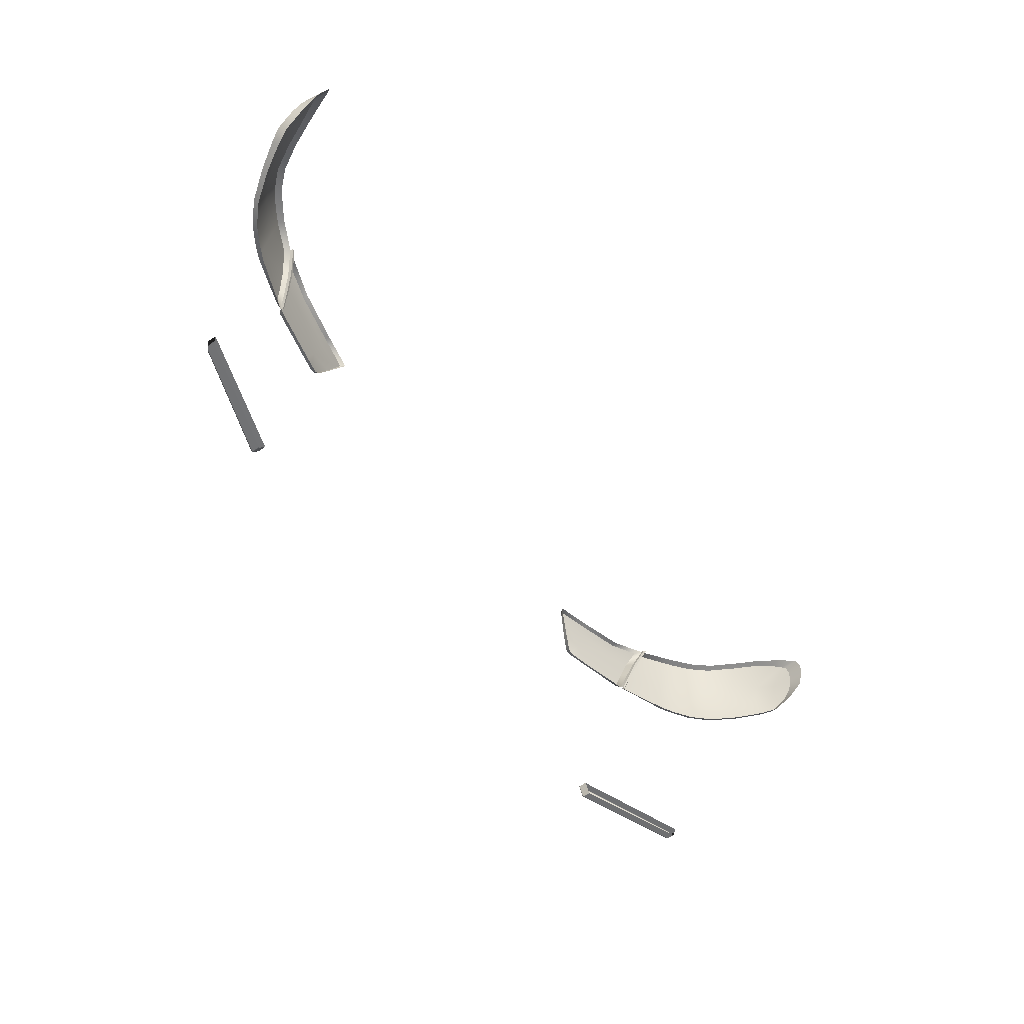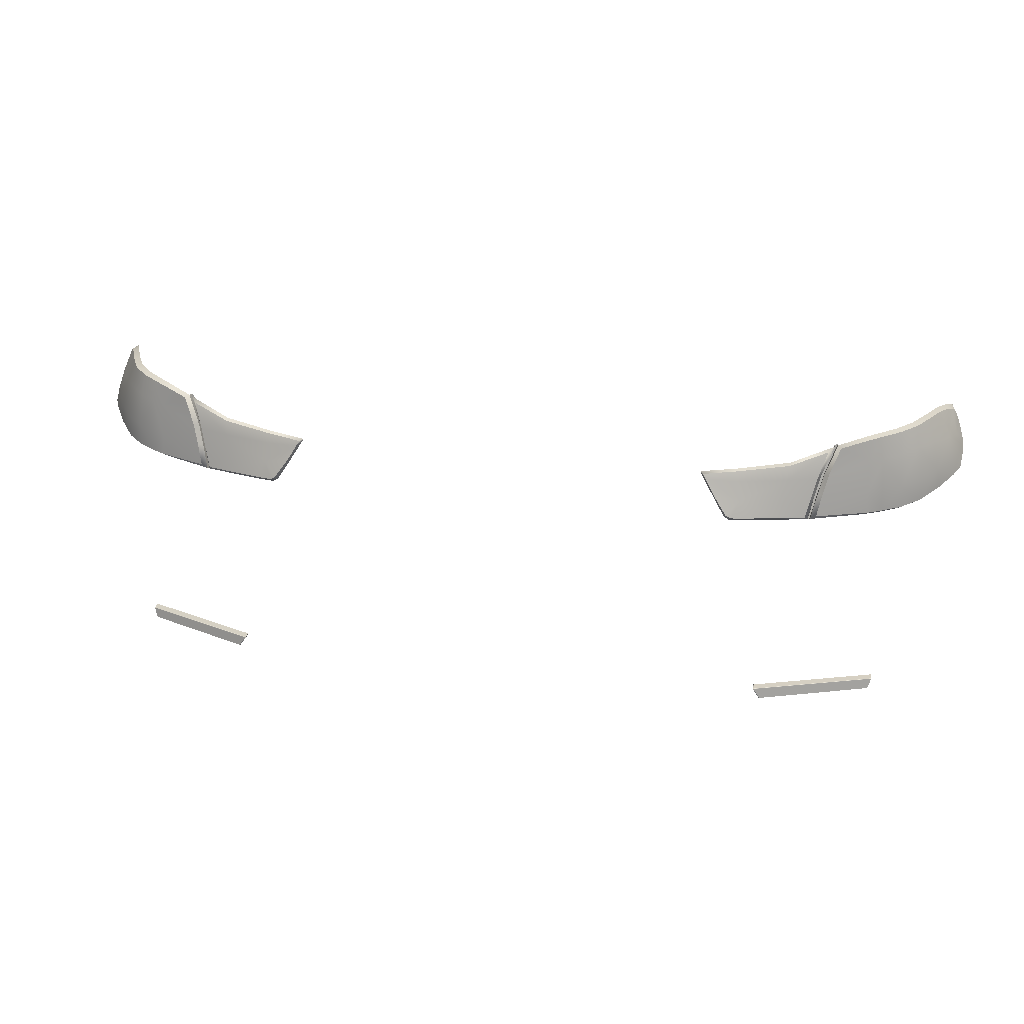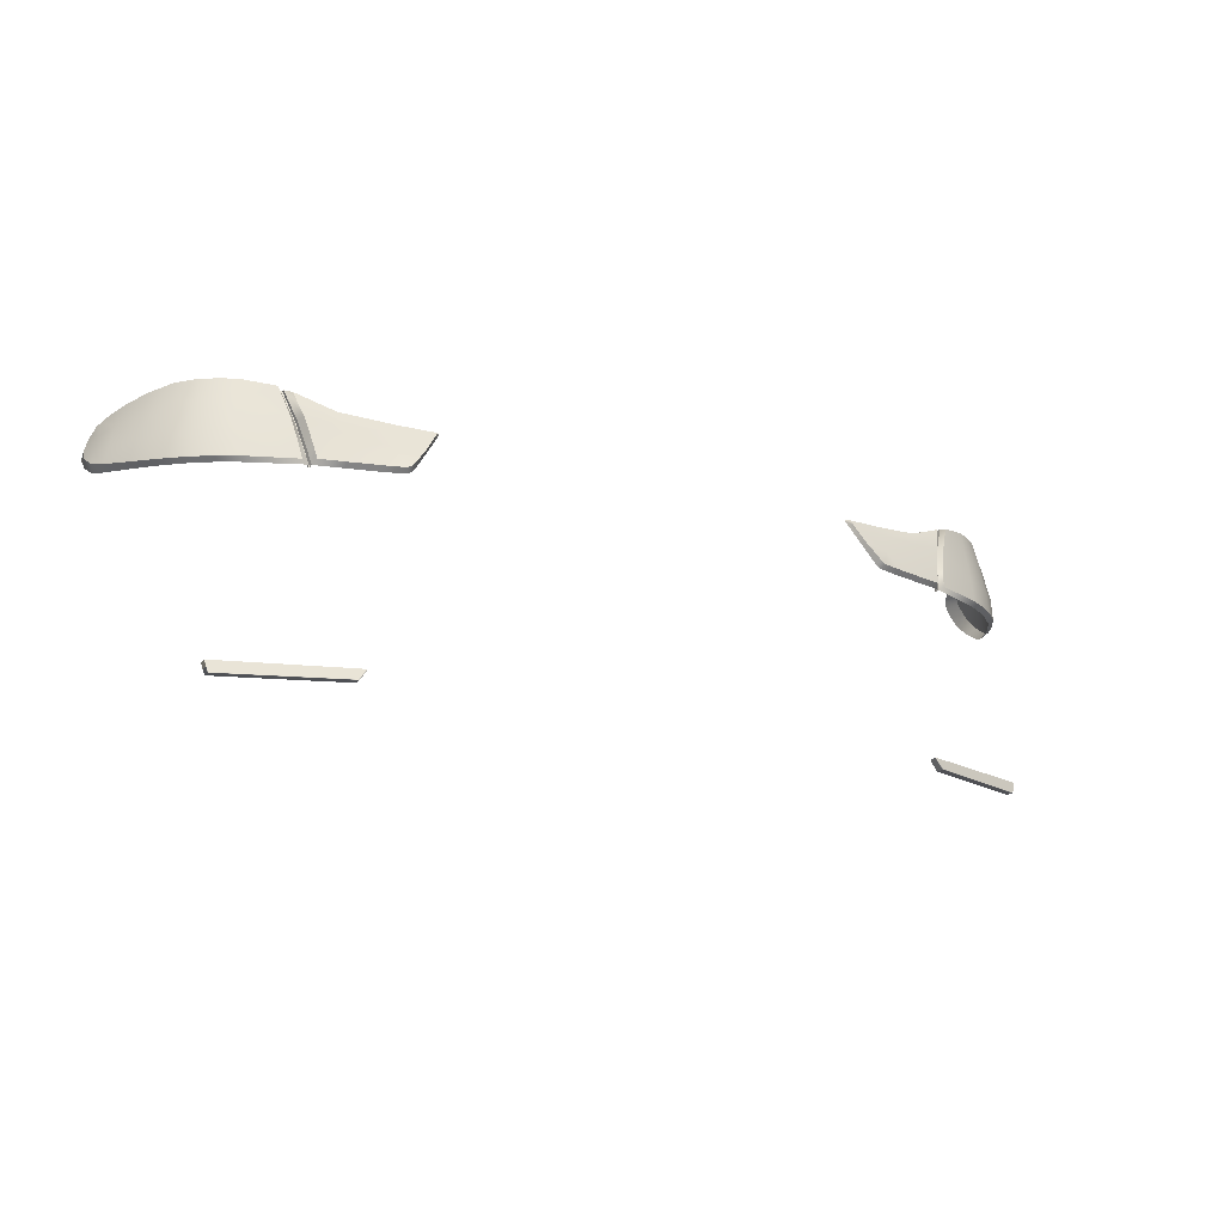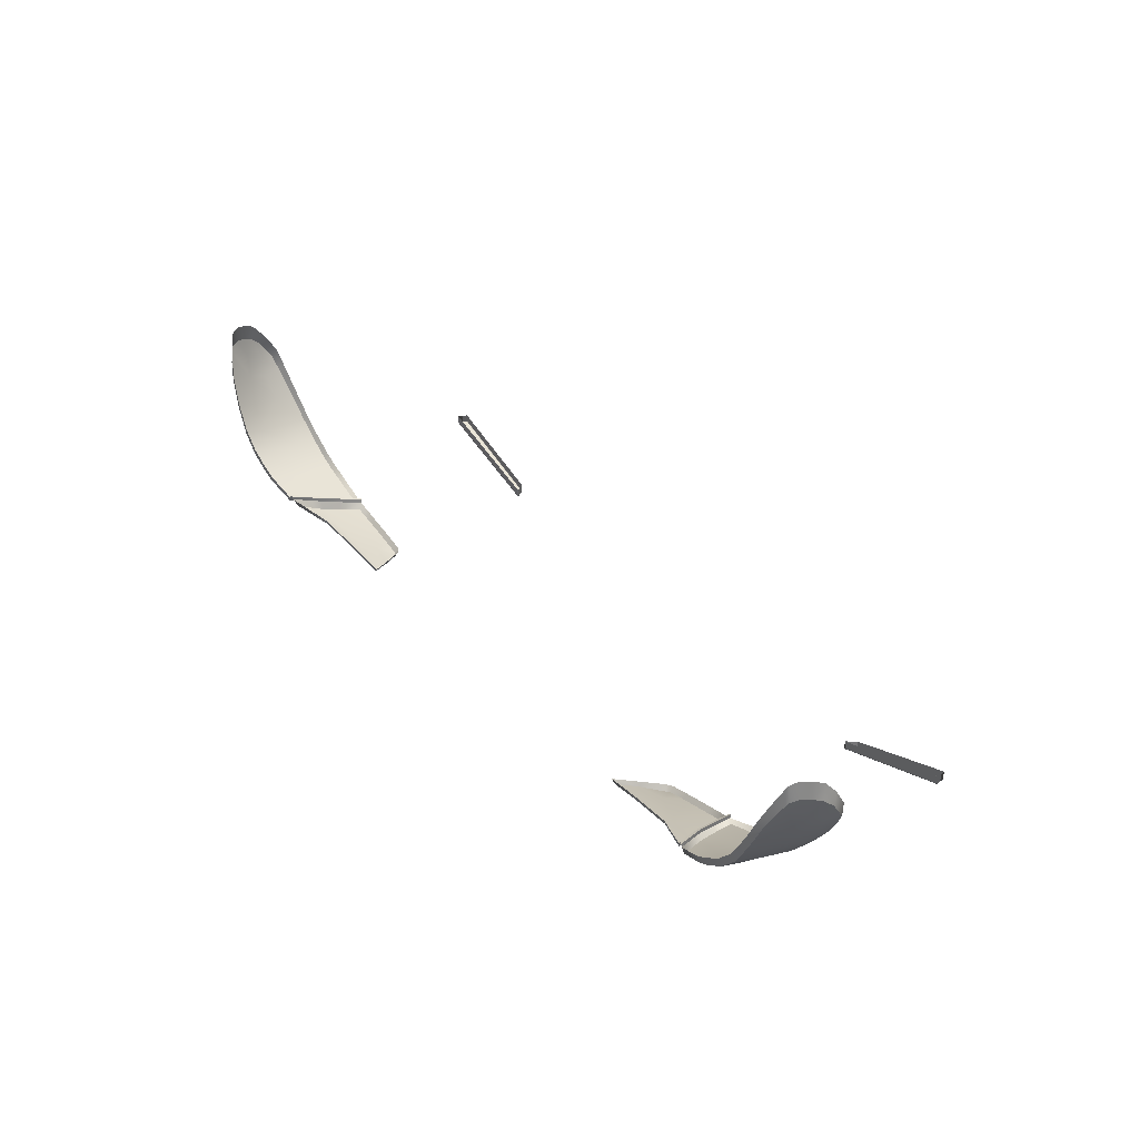
<metadata>
{"format":"obj","ext":"obj","renderer":"f3d","projection":"perspective","resolution":1024,"background":"white","views":[{"elev":-55.2,"azim":-54.1,"up":"+Y"},{"elev":26.5,"azim":-169.0,"up":"+Y"},{"elev":-19.5,"azim":151.9,"up":"+Y"},{"elev":35.1,"azim":-126.0,"up":"+Z"}]}
</metadata>
<code>
g model_car_87_matte_backlight_LOD1
v 0.3562 0.8535 -2.2
v 0.3795 0.8156 -2.209
v 0.3819 0.8192 -2.216
v 0.3664 0.8451 -2.209
v 0.4049 0.7871 -2.226
v 0.4011 0.7815 -2.217
v 0.4135 0.7821 -2.224
v 0.4105 0.7754 -2.217
v 0.4438 0.7813 -2.217
v 0.4438 0.7742 -2.209
v 0.4985 0.7741 -2.196
v 0.4979 0.7812 -2.204
v 0.5435 0.7742 -2.185
v 0.5389 0.7813 -2.194
v 0.5472 0.8176 -2.186
v 0.5523 0.8142 -2.173
v 0.5553 0.8497 -2.177
v 0.5612 0.8497 -2.162
v 0.5791 0.8984 -2.148
v 0.5695 0.8925 -2.161
v 0.5074 0.871 -2.168
v 0.5062 0.8684 -2.177
v 0.4217 0.8588 -2.194
v 0.4192 0.8604 -2.187
v 0.3613 0.8541 -2.206
v 0.3566 0.8556 -2.199
v 0.3566 0.8556 -2.199
v 0.5783 0.8986 -2.142
v 0.5612 0.8493 -2.155
v 0.5658 0.8497 -2.154
v 0.5842 0.9009 -2.141
v 0.5563 0.8128 -2.165
v 0.5527 0.813 -2.166
v 0.5442 0.7722 -2.179
v 0.5467 0.7715 -2.178
v 0.7621 0.8226 -2.045
v 0.7316 0.8194 -2.087
v 0.7336 0.7823 -2.089
v 0.7667 0.7882 -2.043
v 0.7235 0.8778 -2.076
v 0.7516 0.8719 -2.034
v 0.7788 0.8624 -1.989
v 0.7866 0.8252 -2.002
v 0.793 0.7956 -1.999
v 0.8004 0.825 -1.97
v 0.8052 0.8019 -1.976
v 0.7932 0.8565 -1.956
v 0.8062 0.8397 -1.928
v 0.8007 0.8574 -1.92
v 0.794 0.875 -1.916
v 0.809 0.8233 -1.944
v 0.7415 0.9115 -2.02
v 0.7613 0.9071 -1.974
v 0.7172 0.9133 -2.067
v 0.6943 0.8748 -2.106
v 0.6895 0.9131 -2.098
v 0.6619 0.9115 -2.118
v 0.6651 0.8736 -2.126
v 0.6996 0.8179 -2.116
v 0.6689 0.8174 -2.136
v 0.6423 0.8171 -2.15
v 0.6398 0.8733 -2.141
v 0.5733 0.8514 -2.168
v 0.5654 0.8181 -2.176
v 0.5578 0.781 -2.185
v 0.6434 0.7804 -2.154
v 0.5902 0.8992 -2.157
v 0.6379 0.9091 -2.133
v 0.6702 0.7805 -2.139
v 0.7009 0.7804 -2.119
v 0.6562 0.9131 -2.107
v 0.6619 0.9115 -2.118
v 0.6895 0.9131 -2.098
v 0.6827 0.9149 -2.087
v 0.7172 0.9133 -2.067
v 0.7093 0.9153 -2.057
v 0.7415 0.9115 -2.02
v 0.7334 0.9138 -2.012
v 0.7613 0.9071 -1.974
v 0.7537 0.9092 -1.964
v 0.7753 0.8995 -1.945
v 0.7692 0.9005 -1.927
v 0.6379 0.9091 -2.133
v 0.6324 0.9108 -2.122
v 0.5902 0.8992 -2.157
v 0.5851 0.9007 -2.147
v 0.7841 0.8919 -1.928
v 0.7823 0.8897 -1.896
v 0.7882 0.8876 -1.92
v 0.7843 0.8866 -1.892
v 0.794 0.875 -1.916
v 0.7901 0.8742 -1.886
v 0.8007 0.8574 -1.92
v 0.797 0.8554 -1.891
v 0.8021 0.8366 -1.901
v 0.8062 0.8397 -1.928
v 0.809 0.8233 -1.944
v 0.8024 0.8142 -1.927
v 0.5733 0.8514 -2.168
v 0.5659 0.8501 -2.161
v 0.5654 0.8181 -2.176
v 0.5567 0.8143 -2.172
v 0.5578 0.781 -2.185
v 0.5476 0.7742 -2.184
v 0.6385 0.7742 -2.147
v 0.6434 0.7804 -2.154
v 0.6652 0.7743 -2.132
v 0.6702 0.7805 -2.139
v 0.6959 0.7742 -2.112
v 0.7009 0.7804 -2.119
v 0.7336 0.7823 -2.089
v 0.7284 0.7759 -2.081
v 0.7667 0.7882 -2.043
v 0.7607 0.7813 -2.035
v 0.7862 0.7879 -1.989
v 0.793 0.7956 -1.999
v 0.8052 0.8019 -1.976
v 0.7983 0.7935 -1.961
v 0.809 0.8233 -1.944
v 0.8024 0.8142 -1.927
v 0.5658 0.8497 -2.154
v 0.5659 0.8501 -2.161
v 0.5851 0.9007 -2.147
v 0.5842 0.9009 -2.141
v 0.5567 0.8143 -2.172
v 0.5563 0.8128 -2.165
v 0.5467 0.7715 -2.178
v 0.5476 0.7742 -2.184
v 0.5783 0.8986 -2.142
v 0.5791 0.8984 -2.148
v 0.5612 0.8497 -2.162
v 0.5612 0.8493 -2.155
v 0.5527 0.813 -2.166
v 0.5523 0.8142 -2.173
v 0.5442 0.7722 -2.179
v 0.5435 0.7742 -2.185
v 0.5695 0.8925 -2.161
v 0.5062 0.8684 -2.177
v 0.5031 0.8453 -2.187
v 0.5553 0.8497 -2.177
v 0.4229 0.843 -2.201
v 0.4217 0.8588 -2.194
v 0.3613 0.8541 -2.206
v 0.3664 0.8451 -2.209
v 0.4267 0.8106 -2.211
v 0.5007 0.8167 -2.195
v 0.4979 0.7812 -2.204
v 0.4438 0.7813 -2.217
v 0.4135 0.7821 -2.224
v 0.3819 0.8192 -2.216
v 0.4049 0.7871 -2.226
v 0.5389 0.7813 -2.194
v 0.5472 0.8176 -2.186
v 0.7882 0.8876 -1.92
v 0.7841 0.8919 -1.928
v 0.7753 0.8995 -1.945
v 0.4723 0.4617 -2.238
v 0.4841 0.4445 -2.238
v 0.4841 0.4445 -2.252
v 0.4724 0.4617 -2.251
v 0.4726 0.4616 -2.253
v 0.4842 0.4446 -2.254
v 0.4744 0.4617 -2.253
v 0.4742 0.4618 -2.251
v 0.6794 0.4642 -2.182
v 0.6795 0.4643 -2.18
v 0.4741 0.4619 -2.237
v 0.6795 0.4644 -2.167
v 0.4724 0.4617 -2.251
v 0.4856 0.4446 -2.253
v 0.4856 0.4445 -2.252
v 0.4841 0.4445 -2.252
v 0.6741 0.4459 -2.185
v 0.6795 0.4643 -2.18
v 0.6741 0.4458 -2.183
v 0.6741 0.4458 -2.17
v 0.6795 0.4644 -2.167
v 0.6741 0.4458 -2.183
v 0.6741 0.4458 -2.17
v 0.4856 0.4444 -2.238
v 0.4841 0.4445 -2.238
v 0.4723 0.4617 -2.238
v -0.3562 0.8535 -2.2
v -0.3664 0.8451 -2.209
v -0.3819 0.8192 -2.216
v -0.3795 0.8156 -2.209
v -0.4049 0.7871 -2.226
v -0.4011 0.7815 -2.217
v -0.4135 0.7821 -2.224
v -0.4105 0.7754 -2.217
v -0.4438 0.7813 -2.217
v -0.4438 0.7742 -2.209
v -0.4985 0.7741 -2.196
v -0.4979 0.7812 -2.204
v -0.5435 0.7742 -2.185
v -0.5389 0.7813 -2.194
v -0.5472 0.8176 -2.186
v -0.5523 0.8142 -2.173
v -0.5553 0.8497 -2.177
v -0.5612 0.8497 -2.162
v -0.579 0.8984 -2.148
v -0.5695 0.8925 -2.161
v -0.5074 0.871 -2.168
v -0.5062 0.8684 -2.177
v -0.4217 0.8588 -2.194
v -0.4192 0.8604 -2.187
v -0.3613 0.8541 -2.206
v -0.3566 0.8556 -2.199
v -0.3566 0.8556 -2.199
v -0.5783 0.8986 -2.142
v -0.5842 0.9009 -2.141
v -0.5658 0.8497 -2.154
v -0.5612 0.8493 -2.155
v -0.5563 0.8128 -2.165
v -0.5527 0.813 -2.166
v -0.5442 0.7722 -2.179
v -0.5467 0.7715 -2.178
v -0.7621 0.8226 -2.045
v -0.7667 0.7882 -2.043
v -0.7336 0.7823 -2.089
v -0.7316 0.8194 -2.087
v -0.7235 0.8778 -2.076
v -0.7516 0.8719 -2.034
v -0.7788 0.8624 -1.989
v -0.7866 0.8252 -2.002
v -0.793 0.7956 -1.999
v -0.8004 0.825 -1.97
v -0.8052 0.8019 -1.976
v -0.7932 0.8565 -1.956
v -0.8062 0.8397 -1.928
v -0.8007 0.8574 -1.92
v -0.794 0.875 -1.916
v -0.809 0.8233 -1.944
v -0.7415 0.9115 -2.02
v -0.7613 0.9071 -1.974
v -0.7172 0.9133 -2.067
v -0.6943 0.8748 -2.106
v -0.6895 0.9131 -2.098
v -0.6619 0.9115 -2.118
v -0.6651 0.8736 -2.126
v -0.6996 0.8179 -2.116
v -0.6689 0.8174 -2.136
v -0.6423 0.8171 -2.15
v -0.6398 0.8733 -2.141
v -0.5733 0.8514 -2.168
v -0.5654 0.8181 -2.176
v -0.5578 0.781 -2.185
v -0.6434 0.7804 -2.154
v -0.5902 0.8992 -2.157
v -0.6379 0.9091 -2.133
v -0.6702 0.7805 -2.139
v -0.7009 0.7804 -2.119
v -0.6562 0.9131 -2.107
v -0.6827 0.9149 -2.087
v -0.6895 0.9131 -2.098
v -0.6619 0.9115 -2.118
v -0.7172 0.9133 -2.067
v -0.7093 0.9153 -2.057
v -0.7415 0.9115 -2.02
v -0.7334 0.9138 -2.012
v -0.7613 0.9071 -1.974
v -0.7537 0.9092 -1.964
v -0.7753 0.8995 -1.945
v -0.7692 0.9005 -1.927
v -0.6379 0.9091 -2.133
v -0.6324 0.9108 -2.122
v -0.5902 0.8992 -2.157
v -0.5851 0.9007 -2.147
v -0.7841 0.8919 -1.928
v -0.7823 0.8897 -1.896
v -0.7882 0.8876 -1.92
v -0.7843 0.8866 -1.892
v -0.794 0.875 -1.916
v -0.7901 0.8742 -1.886
v -0.8007 0.8574 -1.92
v -0.797 0.8554 -1.891
v -0.8021 0.8366 -1.901
v -0.8062 0.8397 -1.928
v -0.809 0.8233 -1.944
v -0.8024 0.8142 -1.927
v -0.5733 0.8514 -2.168
v -0.5659 0.8501 -2.161
v -0.5654 0.8181 -2.176
v -0.5567 0.8143 -2.172
v -0.5578 0.781 -2.185
v -0.5476 0.7742 -2.184
v -0.6385 0.7742 -2.147
v -0.6434 0.7804 -2.154
v -0.6652 0.7743 -2.132
v -0.6702 0.7805 -2.139
v -0.6959 0.7742 -2.112
v -0.7009 0.7804 -2.119
v -0.7336 0.7823 -2.089
v -0.7284 0.7759 -2.081
v -0.7667 0.7882 -2.043
v -0.7607 0.7813 -2.035
v -0.7862 0.7879 -1.989
v -0.793 0.7956 -1.999
v -0.8052 0.8019 -1.976
v -0.7983 0.7935 -1.961
v -0.809 0.8233 -1.944
v -0.8024 0.8142 -1.927
v -0.5658 0.8497 -2.154
v -0.5842 0.9009 -2.141
v -0.5851 0.9007 -2.147
v -0.5659 0.8501 -2.161
v -0.5567 0.8143 -2.172
v -0.5563 0.8128 -2.165
v -0.5467 0.7715 -2.178
v -0.5476 0.7742 -2.184
v -0.5783 0.8986 -2.142
v -0.5612 0.8493 -2.155
v -0.5612 0.8497 -2.162
v -0.579 0.8984 -2.148
v -0.5527 0.813 -2.166
v -0.5523 0.8142 -2.173
v -0.5442 0.7722 -2.179
v -0.5435 0.7742 -2.185
v -0.5695 0.8925 -2.161
v -0.5553 0.8497 -2.177
v -0.5031 0.8453 -2.187
v -0.5062 0.8684 -2.177
v -0.4229 0.843 -2.201
v -0.4217 0.8588 -2.194
v -0.3613 0.8541 -2.206
v -0.3664 0.8451 -2.209
v -0.4267 0.8106 -2.211
v -0.5007 0.8167 -2.195
v -0.4979 0.7812 -2.204
v -0.4438 0.7813 -2.217
v -0.4135 0.7821 -2.224
v -0.3819 0.8192 -2.216
v -0.4049 0.7871 -2.226
v -0.5389 0.7813 -2.194
v -0.5472 0.8176 -2.186
v -0.7841 0.8919 -1.928
v -0.7882 0.8876 -1.92
v -0.7753 0.8995 -1.945
v -0.4723 0.4617 -2.238
v -0.4724 0.4617 -2.251
v -0.4841 0.4445 -2.252
v -0.4841 0.4445 -2.238
v -0.4726 0.4616 -2.253
v -0.4842 0.4446 -2.254
v -0.4744 0.4617 -2.253
v -0.4742 0.4618 -2.251
v -0.6794 0.4642 -2.182
v -0.6795 0.4643 -2.18
v -0.4741 0.4619 -2.237
v -0.6795 0.4644 -2.167
v -0.4724 0.4617 -2.251
v -0.4856 0.4446 -2.253
v -0.4856 0.4445 -2.252
v -0.4841 0.4445 -2.252
v -0.6741 0.4459 -2.185
v -0.6795 0.4643 -2.18
v -0.6741 0.4458 -2.183
v -0.6741 0.4458 -2.17
v -0.6795 0.4644 -2.167
v -0.6741 0.4458 -2.183
v -0.6741 0.4458 -2.17
v -0.4856 0.4444 -2.238
v -0.4841 0.4445 -2.238
v -0.4723 0.4617 -2.238
g model_car_87_matte_backlight_LOD1_0
f 3 2 1
f 4 3 1
f 2 3 5
f 6 2 5
f 5 7 6
f 7 8 6
f 7 9 8
f 9 10 8
f 10 9 11
f 9 12 11
f 11 12 13
f 12 14 13
f 14 15 13
f 15 16 13
f 15 17 16
f 17 18 16
f 19 18 17
f 20 19 17
f 21 19 20
f 22 21 20
f 22 23 21
f 23 24 21
f 23 25 24
f 25 26 24
f 1 27 25
f 4 1 25
f 30 29 28
f 31 30 28
f 30 32 29
f 32 33 29
f 33 32 34
f 32 35 34
f 38 37 36
f 39 38 36
f 37 40 36
f 40 41 36
f 41 42 36
f 42 43 36
f 44 39 36
f 43 44 36
f 44 43 45
f 43 42 45
f 46 44 45
f 42 47 45
f 47 48 45
f 49 48 47
f 50 49 47
f 48 51 45
f 51 46 45
f 41 52 42
f 52 53 42
f 41 40 54
f 52 41 54
f 40 55 54
f 55 56 54
f 56 55 57
f 55 58 57
f 58 55 59
f 60 58 59
f 58 60 61
f 62 58 61
f 58 62 57
f 63 62 61
f 64 63 61
f 64 61 65
f 61 66 65
f 63 67 62
f 67 68 62
f 62 68 57
f 69 66 61
f 60 69 61
f 69 60 59
f 70 69 59
f 55 40 59
f 40 37 59
f 38 70 59
f 37 38 59
f 73 72 71
f 74 73 71
f 75 73 74
f 76 75 74
f 77 75 76
f 78 77 76
f 79 77 78
f 80 79 78
f 81 79 80
f 82 81 80
f 71 72 83
f 84 71 83
f 84 83 85
f 86 84 85
f 87 81 82
f 88 87 82
f 89 87 88
f 90 89 88
f 91 89 90
f 92 91 90
f 93 91 92
f 94 93 92
f 94 95 93
f 95 96 93
f 97 96 95
f 98 97 95
f 85 99 86
f 99 100 86
f 99 101 100
f 101 102 100
f 101 103 102
f 103 104 102
f 105 104 103
f 106 105 103
f 105 106 107
f 106 108 107
f 107 108 109
f 108 110 109
f 109 110 111
f 112 109 111
f 112 111 113
f 114 112 113
f 114 113 115
f 113 116 115
f 115 116 117
f 118 115 117
f 118 117 119
f 120 118 119
f 123 122 121
f 124 123 121
f 121 122 125
f 126 121 125
f 126 125 127
f 125 128 127
f 131 130 129
f 132 131 129
f 132 133 131
f 133 134 131
f 133 135 134
f 135 136 134
f 139 138 137
f 140 139 137
f 138 139 141
f 142 138 141
f 142 141 143
f 141 144 143
f 145 141 139
f 144 141 145
f 146 145 139
f 146 147 145
f 147 148 145
f 148 149 145
f 150 144 145
f 151 150 145
f 151 145 149
f 147 146 152
f 146 153 152
f 153 146 139
f 140 153 139
f 155 154 47
f 42 155 47
f 156 155 42
f 53 156 42
f 47 154 50
f 159 158 157
f 160 159 157
f 160 161 159
f 161 162 159
f 162 161 163
f 164 163 161
f 165 163 164
f 166 165 164
f 166 164 167
f 168 166 167
f 169 164 161
f 170 162 163
f 170 163 165
f 170 171 162
f 171 172 162
f 173 170 165
f 173 165 174
f 175 173 174
f 175 174 176
f 174 177 176
f 170 173 178
f 171 170 178
f 171 178 179
f 180 171 179
f 171 180 181
f 172 171 181
f 164 169 182
f 167 164 182
f 185 184 183
f 186 185 183
f 185 186 187
f 186 188 187
f 189 187 188
f 190 189 188
f 191 189 190
f 192 191 190
f 191 192 193
f 194 191 193
f 194 193 195
f 196 194 195
f 197 196 195
f 198 197 195
f 199 197 198
f 200 199 198
f 200 201 199
f 201 202 199
f 201 203 202
f 203 204 202
f 205 204 203
f 206 205 203
f 207 205 206
f 208 207 206
f 183 184 207
f 209 183 207
f 212 211 210
f 213 212 210
f 214 212 213
f 215 214 213
f 214 215 216
f 217 214 216
f 220 219 218
f 221 220 218
f 222 221 218
f 223 222 218
f 224 223 218
f 225 224 218
f 226 225 218
f 219 226 218
f 225 226 227
f 224 225 227
f 226 228 227
f 229 224 227
f 230 229 227
f 230 231 229
f 231 232 229
f 233 230 227
f 228 233 227
f 234 223 224
f 235 234 224
f 223 234 236
f 222 223 236
f 237 222 236
f 238 237 236
f 237 238 239
f 240 237 239
f 237 240 241
f 240 242 241
f 242 240 243
f 240 244 243
f 244 240 239
f 244 245 243
f 245 246 243
f 243 246 247
f 248 243 247
f 249 245 244
f 250 249 244
f 250 244 239
f 251 242 243
f 248 251 243
f 242 251 241
f 251 252 241
f 222 237 241
f 221 222 241
f 220 221 241
f 252 220 241
f 255 254 253
f 256 255 253
f 255 257 254
f 257 258 254
f 257 259 258
f 259 260 258
f 259 261 260
f 261 262 260
f 261 263 262
f 263 264 262
f 256 253 265
f 253 266 265
f 265 266 267
f 266 268 267
f 263 269 264
f 269 270 264
f 269 271 270
f 271 272 270
f 271 273 272
f 273 274 272
f 273 275 274
f 275 276 274
f 277 276 275
f 278 277 275
f 278 279 277
f 279 280 277
f 281 267 268
f 282 281 268
f 283 281 282
f 284 283 282
f 285 283 284
f 286 285 284
f 286 287 285
f 287 288 285
f 288 287 289
f 290 288 289
f 290 289 291
f 292 290 291
f 292 291 293
f 291 294 293
f 293 294 295
f 294 296 295
f 295 296 297
f 298 295 297
f 298 297 299
f 297 300 299
f 299 300 301
f 300 302 301
f 305 304 303
f 306 305 303
f 306 303 307
f 303 308 307
f 307 308 309
f 310 307 309
f 313 312 311
f 314 313 311
f 315 312 313
f 316 315 313
f 317 315 316
f 318 317 316
f 321 320 319
f 322 321 319
f 321 322 323
f 322 324 323
f 323 324 325
f 326 323 325
f 323 327 321
f 323 326 327
f 327 328 321
f 329 328 327
f 330 329 327
f 331 330 327
f 326 332 327
f 332 333 327
f 327 333 331
f 328 329 334
f 335 328 334
f 335 320 321
f 328 335 321
f 336 224 229
f 337 336 229
f 336 338 224
f 338 235 224
f 337 229 232
f 341 340 339
f 342 341 339
f 343 340 341
f 344 343 341
f 343 344 345
f 345 346 343
f 345 347 346
f 347 348 346
f 346 348 349
f 348 350 349
f 346 351 343
f 344 352 345
f 345 352 347
f 353 352 344
f 354 353 344
f 352 355 347
f 347 355 356
f 355 357 356
f 356 357 358
f 359 356 358
f 352 353 360
f 355 352 360
f 360 353 361
f 353 362 361
f 353 354 363
f 362 353 363
f 346 349 364
f 351 346 364

</code>
